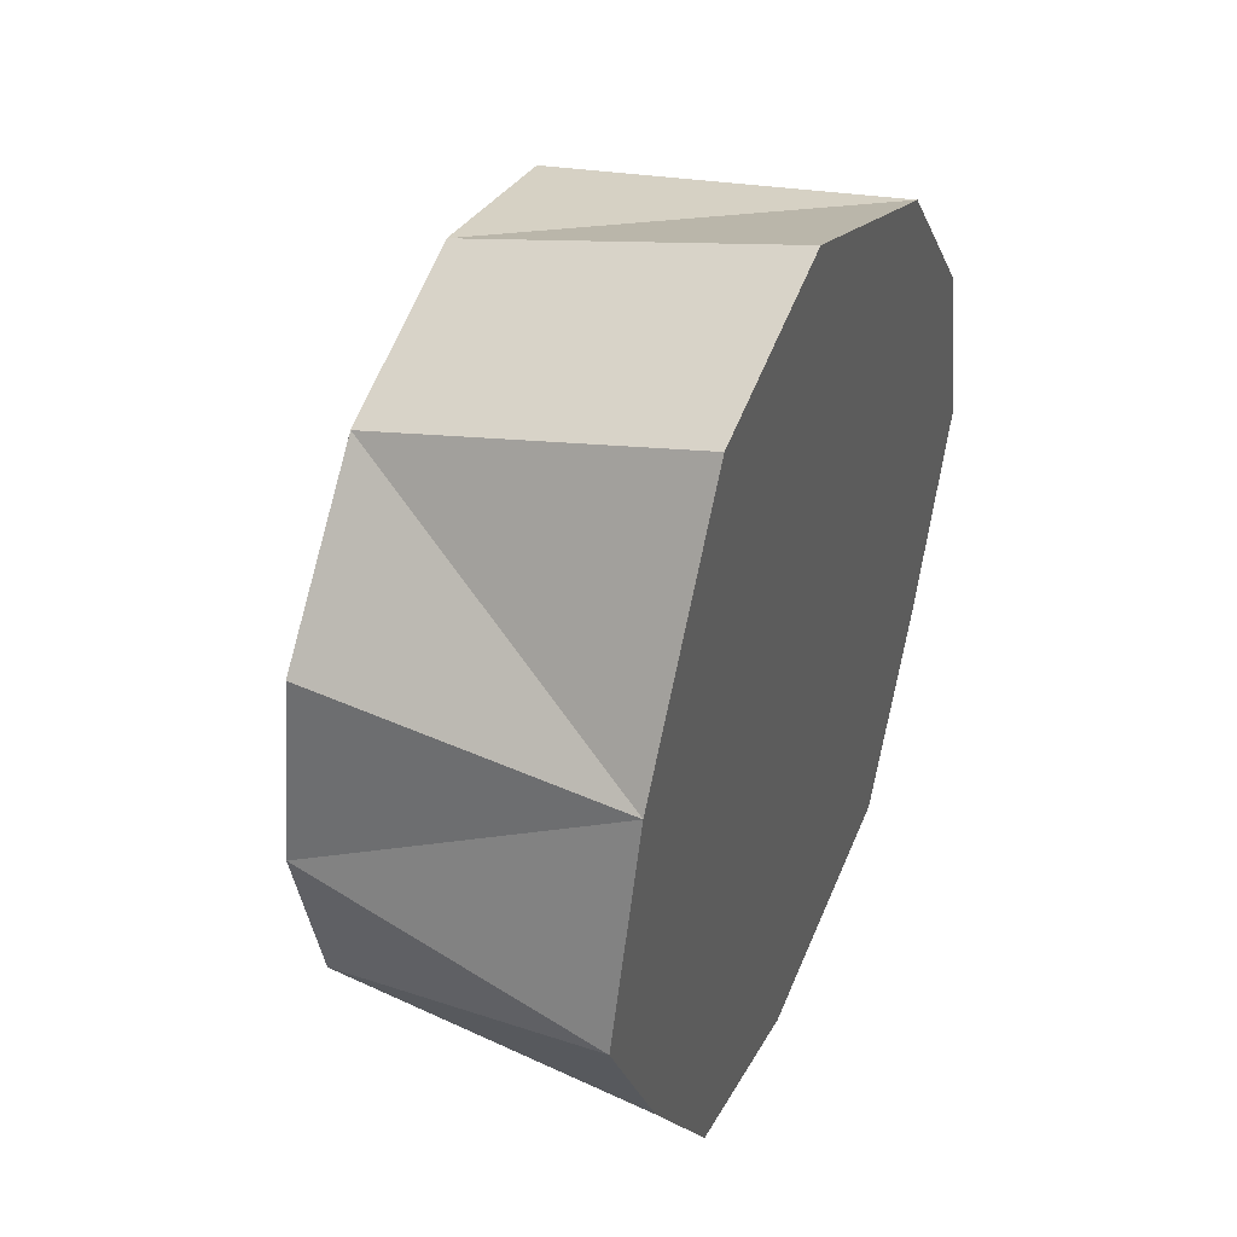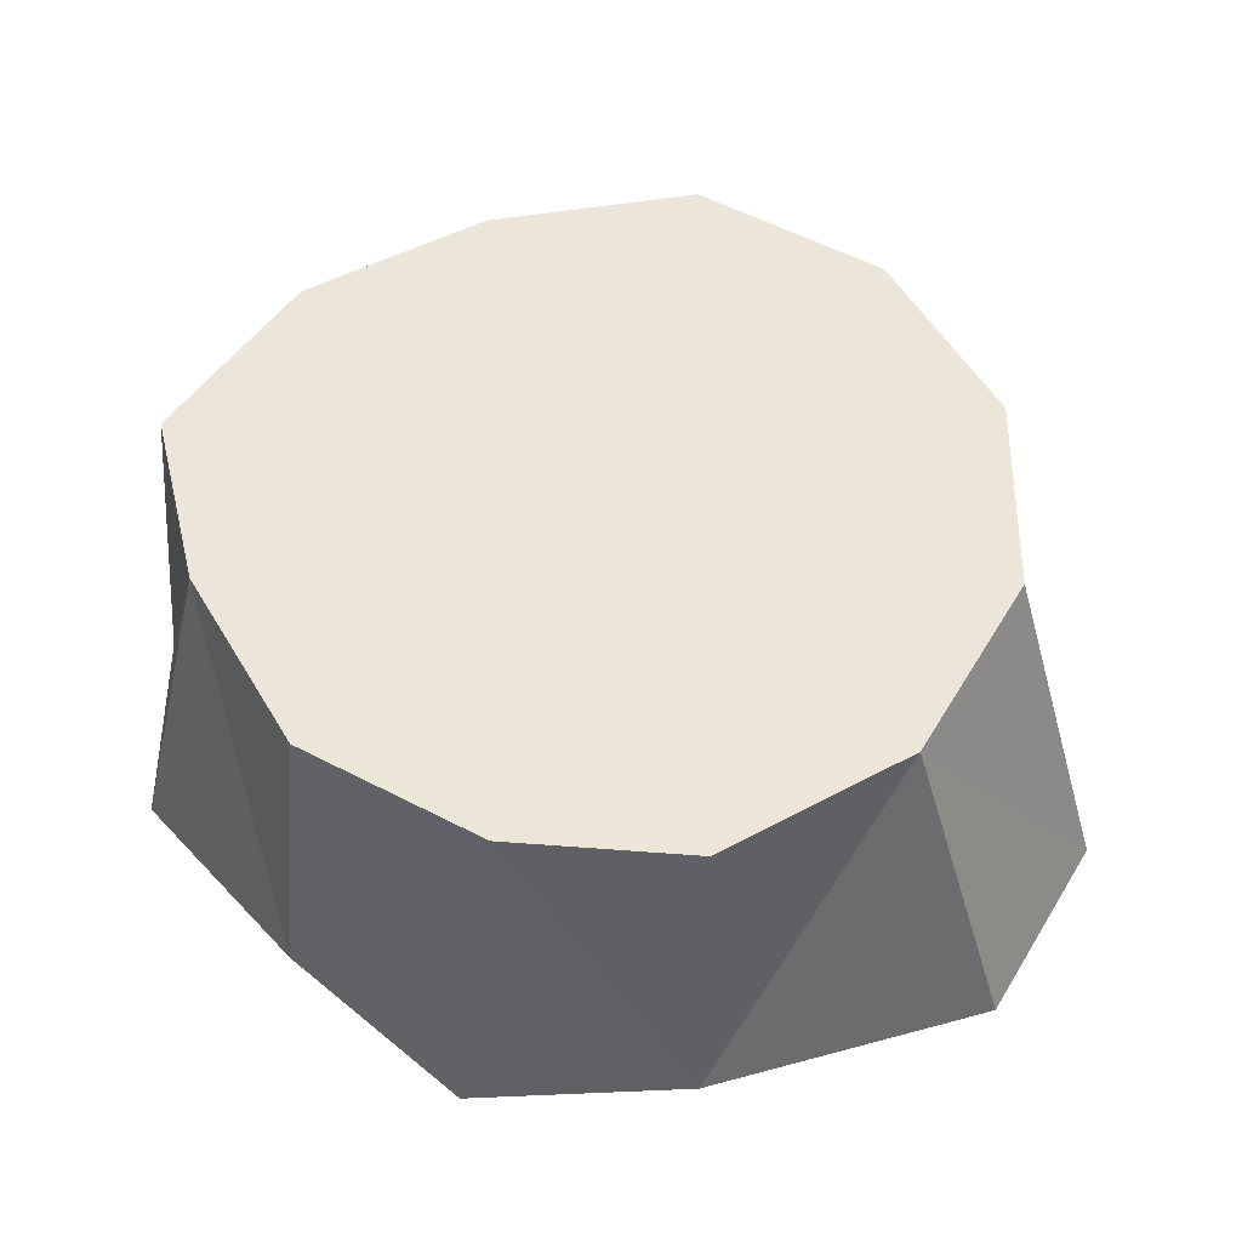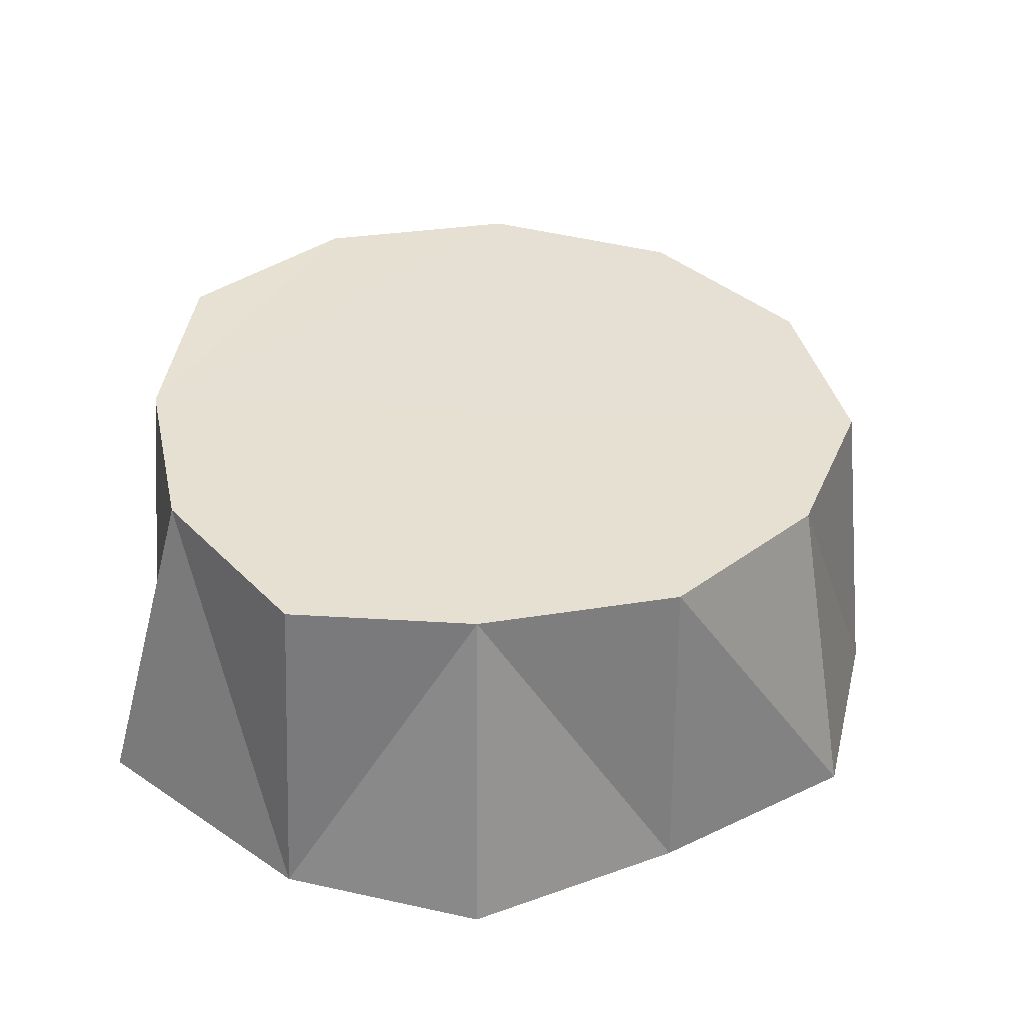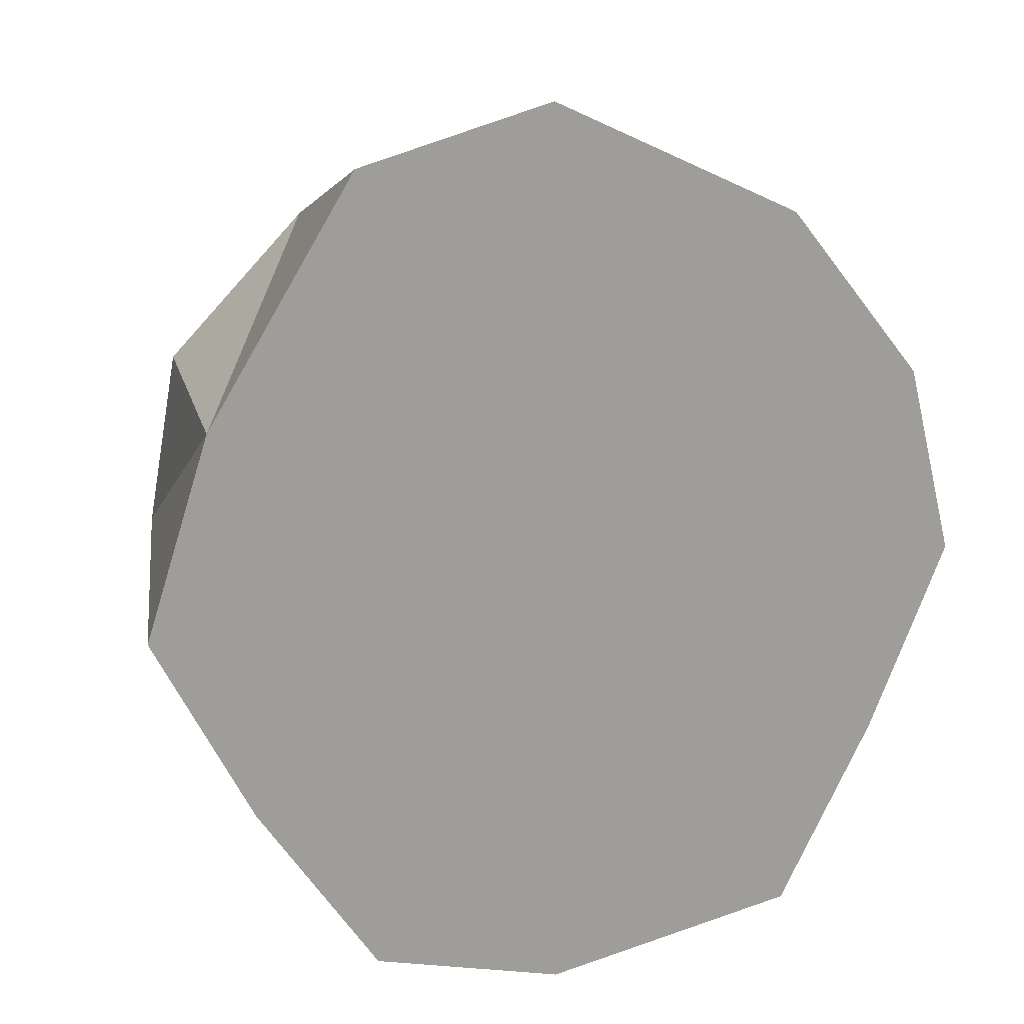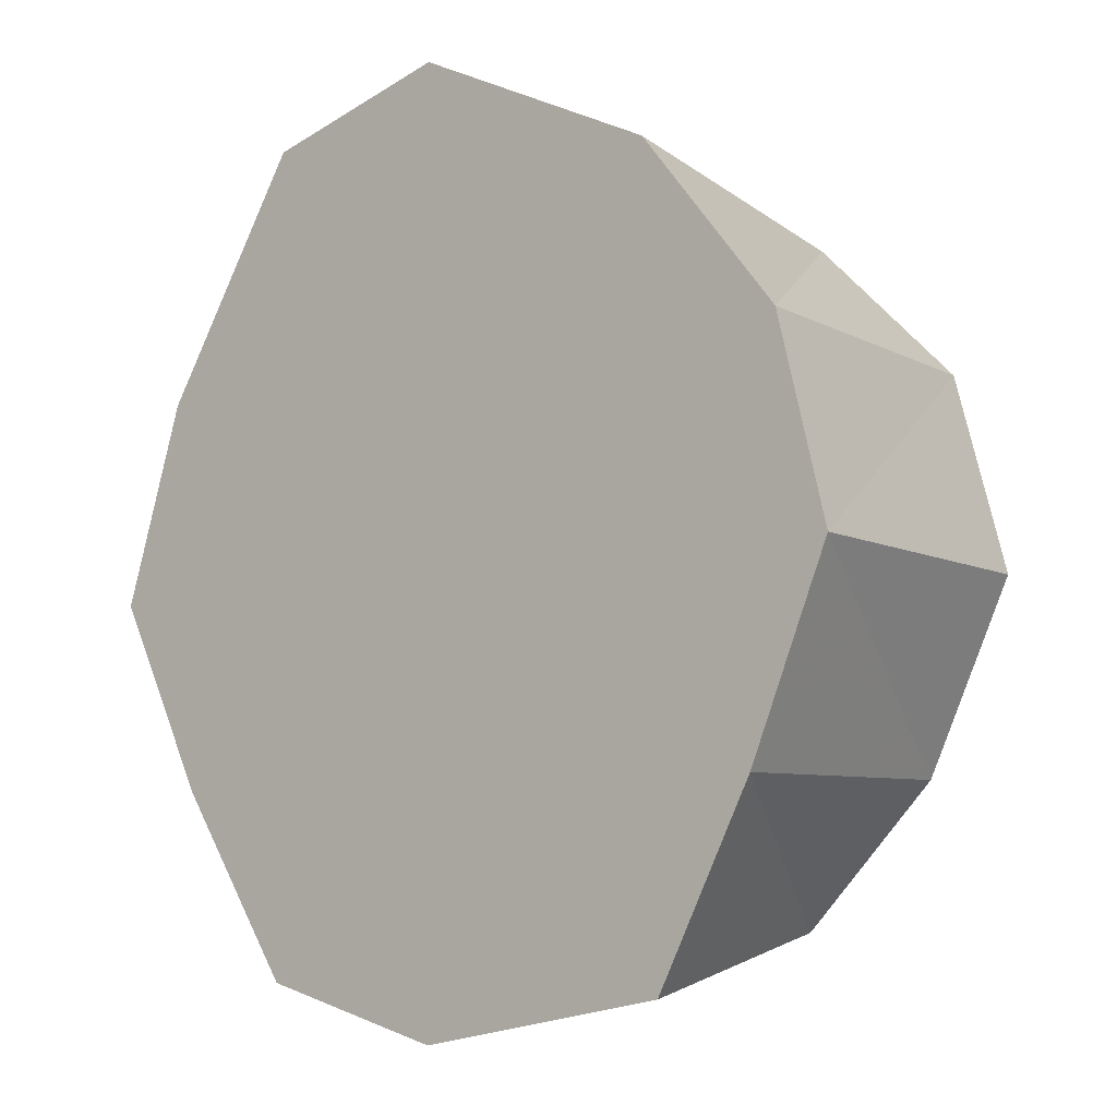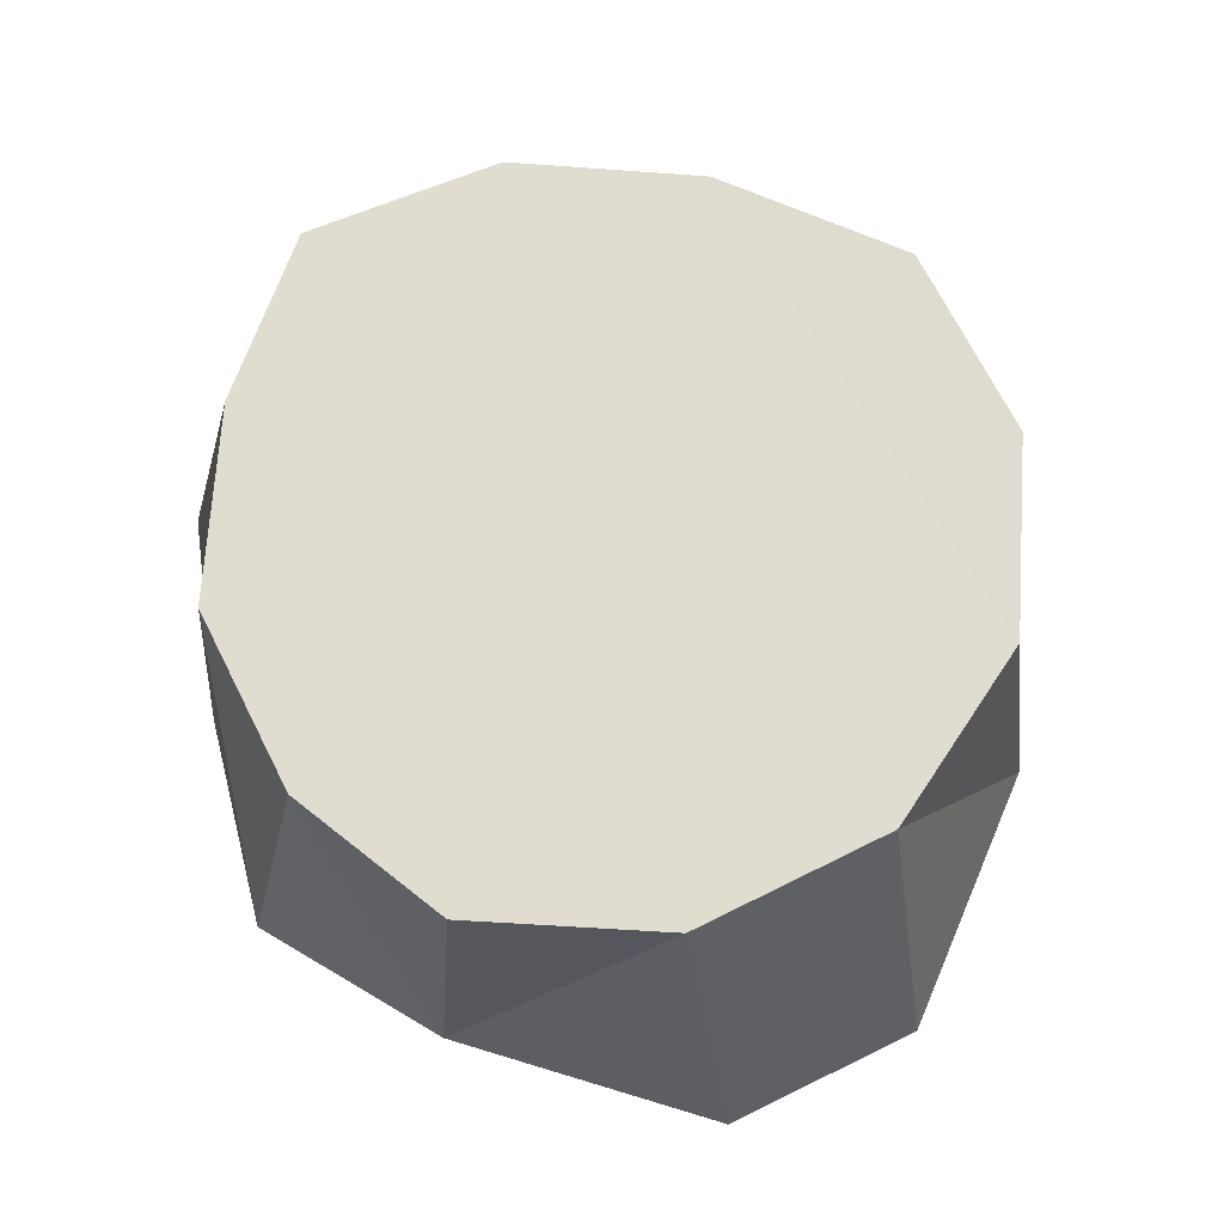
<metadata>
{"format":"obj","ext":"obj","renderer":"f3d","projection":"perspective","resolution":1024,"background":"white","views":[{"elev":43.0,"azim":-67.1,"up":"+Z"},{"elev":50.9,"azim":-74.8,"up":"+Y"},{"elev":36.5,"azim":-148.8,"up":"+Y"},{"elev":18.4,"azim":-19.4,"up":"+Z"},{"elev":-7.6,"azim":39.3,"up":"+Z"},{"elev":67.6,"azim":-41.2,"up":"+Y"}]}
</metadata>
<code>
v 34.67 37.65 -20.77
v 38.27 0 -21.51
v 19.92 37 -36.54
v 27.52 0 -42.31
v 19.92 37 -36.54
v 38.27 0 -21.51
v -1.273 0 -47.52
v 19.92 37 -36.54
v 27.52 0 -42.31
v 19.92 37 -36.54
v -1.273 0 -47.52
v -0.9424 36.17 -44.14
v -1.273 0 -47.52
v -18.63 35.5 -34.38
v -0.9424 36.17 -44.14
v -22.79 0 -41.76
v -18.63 35.5 -34.38
v -1.273 0 -47.52
v -36.25 0 -21.51
v -18.63 35.5 -34.38
v -22.79 0 -41.76
v -18.63 35.5 -34.38
v -36.25 0 -21.51
v -34.38 34.9 -18.63
v -47.11 0 -0.06726
v -34.38 34.9 -18.63
v -36.25 0 -21.51
v -34.38 34.9 -18.63
v -47.11 0 -0.06726
v -39.71 34.68 2.086
v -39.92 0 22.2
v -39.71 34.68 2.086
v -47.11 0 -0.06726
v -39.71 34.68 2.086
v -39.92 0 22.2
v -36.25 34.82 21.51
v -39.92 0 22.2
v -20.5 35.43 37.26
v -36.25 34.82 21.51
v -20.5 35.43 37.26
v -39.92 0 22.2
v -23.57 0 48.59
v -2.053 0 54.35
v -20.5 35.43 37.26
v -23.57 0 48.59
v -20.5 35.43 37.26
v -2.053 0 54.35
v 1.01 36.24 43.03
v 26.1 0 40.95
v 1.01 36.24 43.03
v -2.053 0 54.35
v 1.01 36.24 43.03
v 26.1 0 40.95
v 22.52 37.11 37.26
v 22.52 37.11 37.26
v 41.64 0 21.64
v 38.27 37.82 21.51
v 41.64 0 21.64
v 22.52 37.11 37.26
v 26.1 0 40.95
v 47.11 0 -0.07492
v 38.27 37.82 21.51
v 41.64 0 21.64
v 38.27 37.82 21.51
v 47.11 0 -0.07492
v 44.04 38.11 -0
v 38.27 0 -21.51
v 34.67 37.65 -20.77
v 47.11 0 -0.07492
v 44.04 38.11 -0
v 47.11 0 -0.07492
v 34.67 37.65 -20.77
v -0.9424 36.17 -44.14
v -18.63 35.5 -34.38
v 19.92 37 -36.54
v 19.92 37 -36.54
v -18.63 35.5 -34.38
v 34.67 37.65 -20.77
v -18.63 35.5 -34.38
v -34.38 34.9 -18.63
v 34.67 37.65 -20.77
v -34.38 34.9 -18.63
v -39.71 34.68 2.086
v 34.67 37.65 -20.77
v -39.71 34.68 2.086
v -36.25 34.82 21.51
v 34.67 37.65 -20.77
v -36.25 34.82 21.51
v -20.5 35.43 37.26
v 34.67 37.65 -20.77
v -20.5 35.43 37.26
v 1.01 36.24 43.03
v 34.67 37.65 -20.77
v 1.01 36.24 43.03
v 22.52 37.11 37.26
v 34.67 37.65 -20.77
v 22.52 37.11 37.26
v 38.27 37.82 21.51
v 34.67 37.65 -20.77
v 44.04 38.11 -0
v 34.67 37.65 -20.77
v 38.27 37.82 21.51
v 27.52 0 -42.31
v 38.27 0 -21.51
v -1.273 0 -47.52
v -22.79 0 -41.76
v -1.273 0 -47.52
v 38.27 0 -21.51
v -36.25 0 -21.51
v -22.79 0 -41.76
v 38.27 0 -21.51
v 47.11 0 -0.07492
v -36.25 0 -21.51
v 38.27 0 -21.51
v 41.64 0 21.64
v -36.25 0 -21.51
v 47.11 0 -0.07492
v 26.1 0 40.95
v -36.25 0 -21.51
v 41.64 0 21.64
v -39.92 0 22.2
v -36.25 0 -21.51
v 26.1 0 40.95
v -47.11 0 -0.06726
v -36.25 0 -21.51
v -39.92 0 22.2
v -2.053 0 54.35
v -39.92 0 22.2
v 26.1 0 40.95
v -23.57 0 48.59
v -39.92 0 22.2
v -2.053 0 54.35
g UnrealEdObject
f 1 2 3
f 4 5 6
f 7 8 9
f 10 11 12
f 13 14 15
f 16 17 18
f 19 20 21
f 22 23 24
f 25 26 27
f 28 29 30
f 31 32 33
f 34 35 36
f 37 38 39
f 40 41 42
f 43 44 45
f 46 47 48
f 49 50 51
f 52 53 54
f 55 56 57
f 58 59 60
f 61 62 63
f 64 65 66
f 67 68 69
f 70 71 72
f 73 74 75
f 76 77 78
f 79 80 81
f 82 83 84
f 85 86 87
f 88 89 90
f 91 92 93
f 94 95 96
f 97 98 99
f 100 101 102
f 103 104 105
f 106 107 108
f 109 110 111
f 112 113 114
f 115 116 117
f 118 119 120
f 121 122 123
f 124 125 126
f 127 128 129
f 130 131 132
g

</code>
